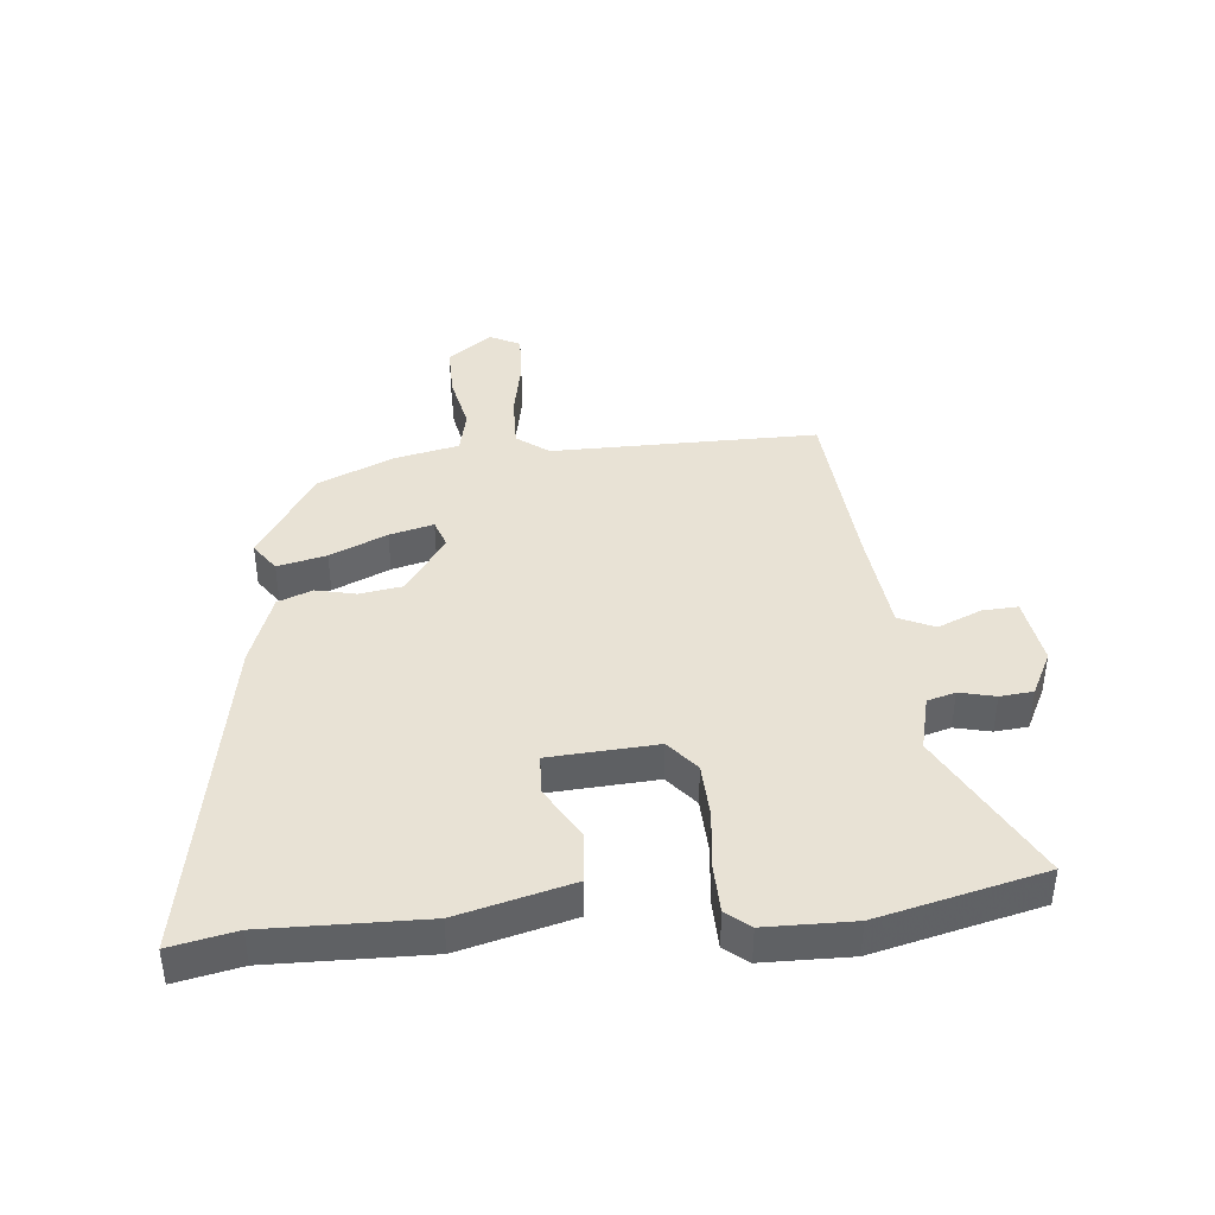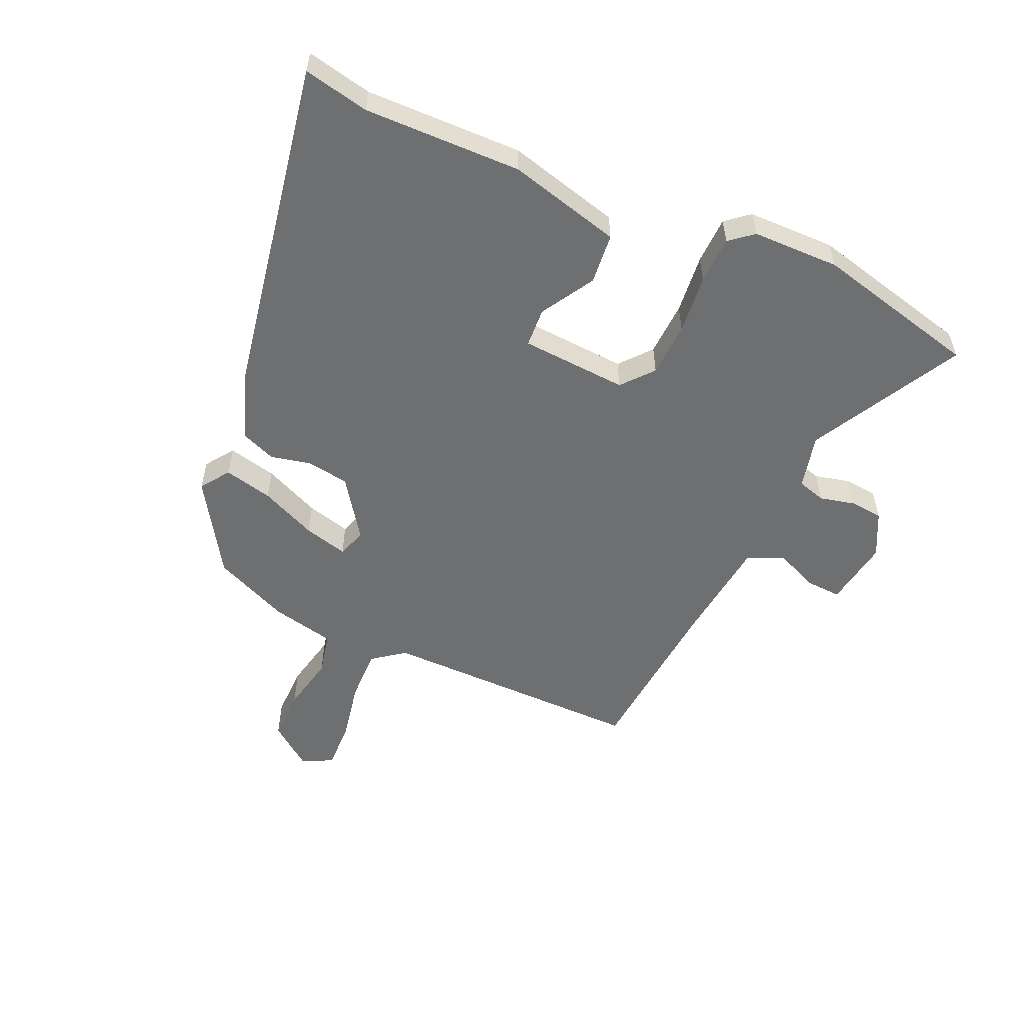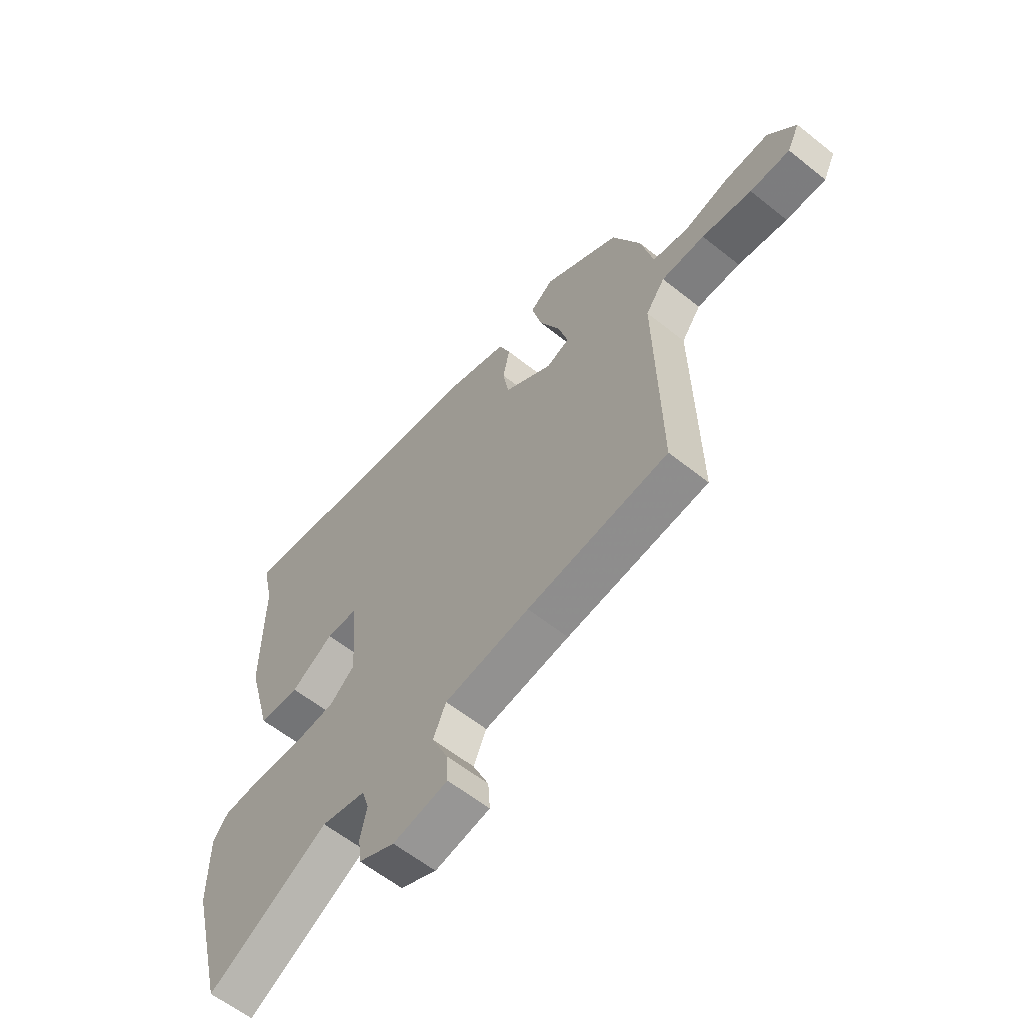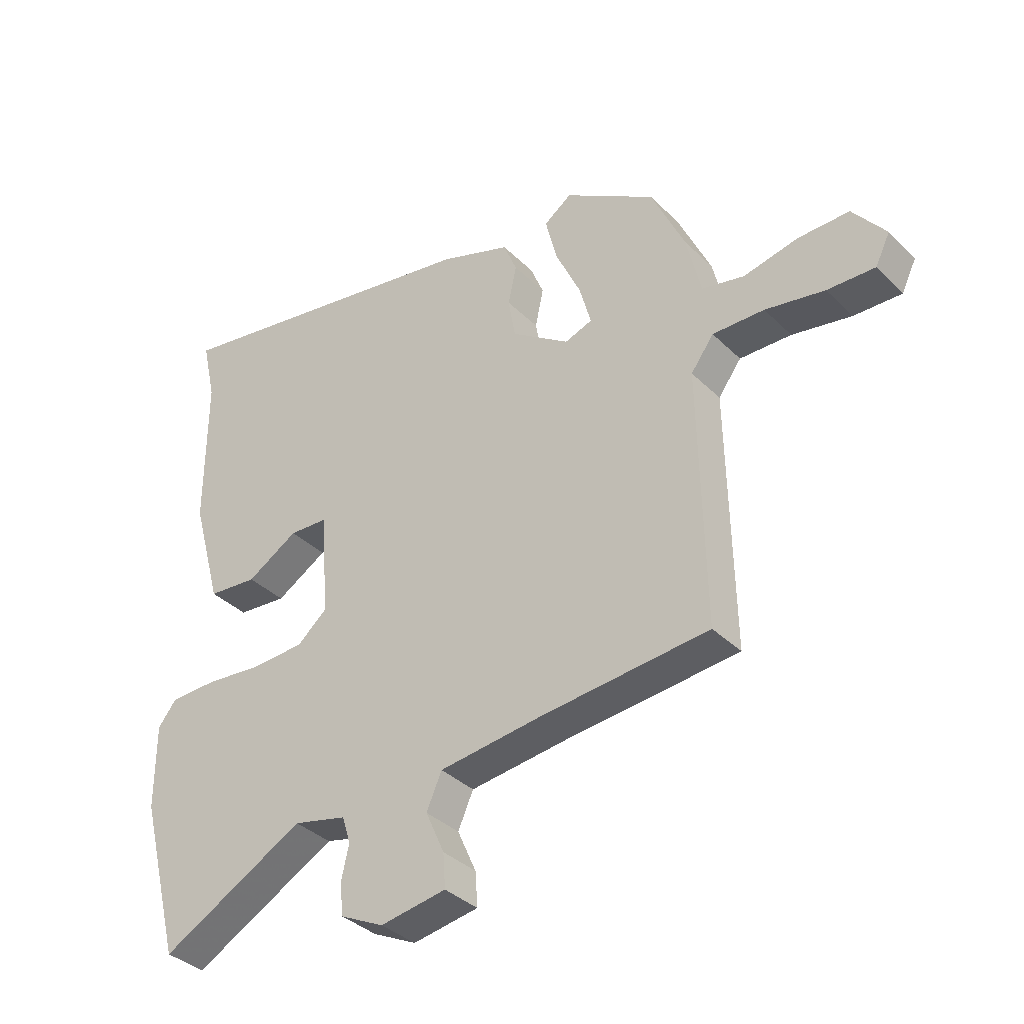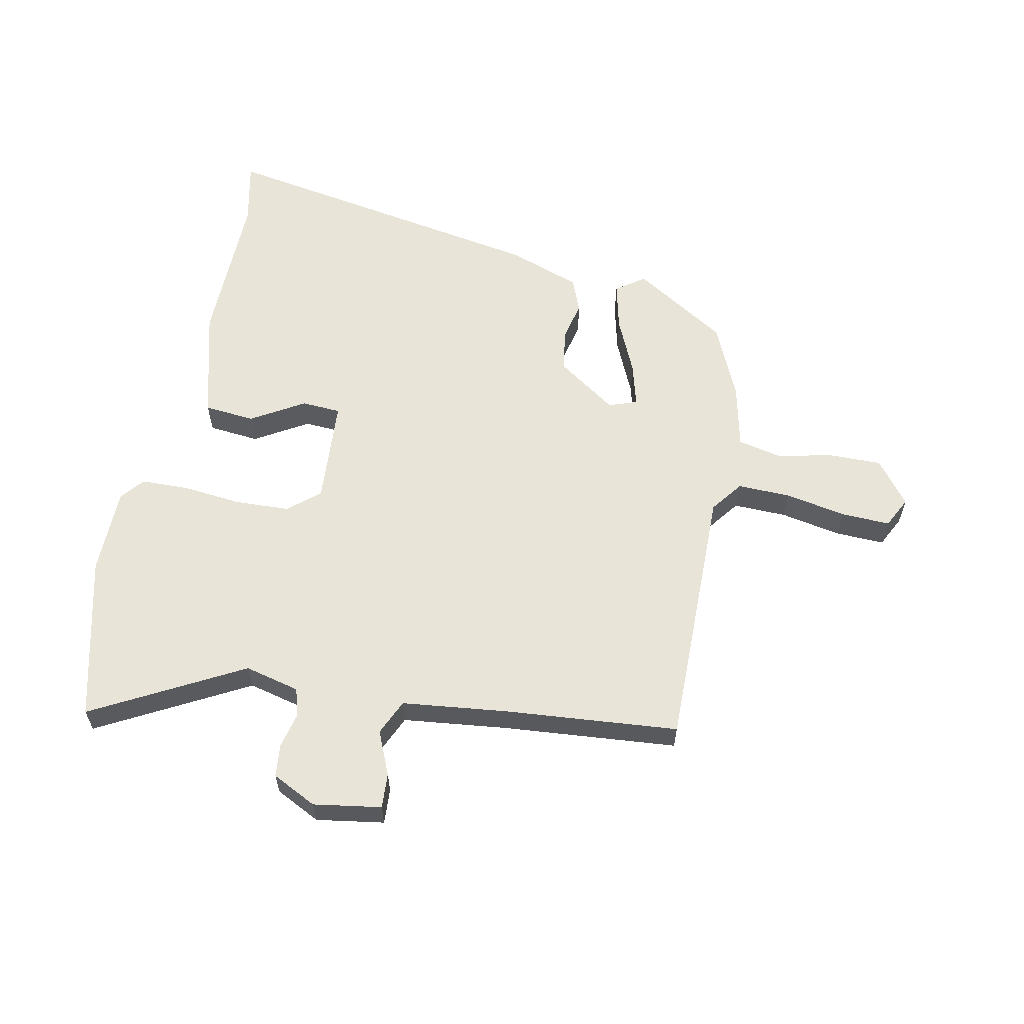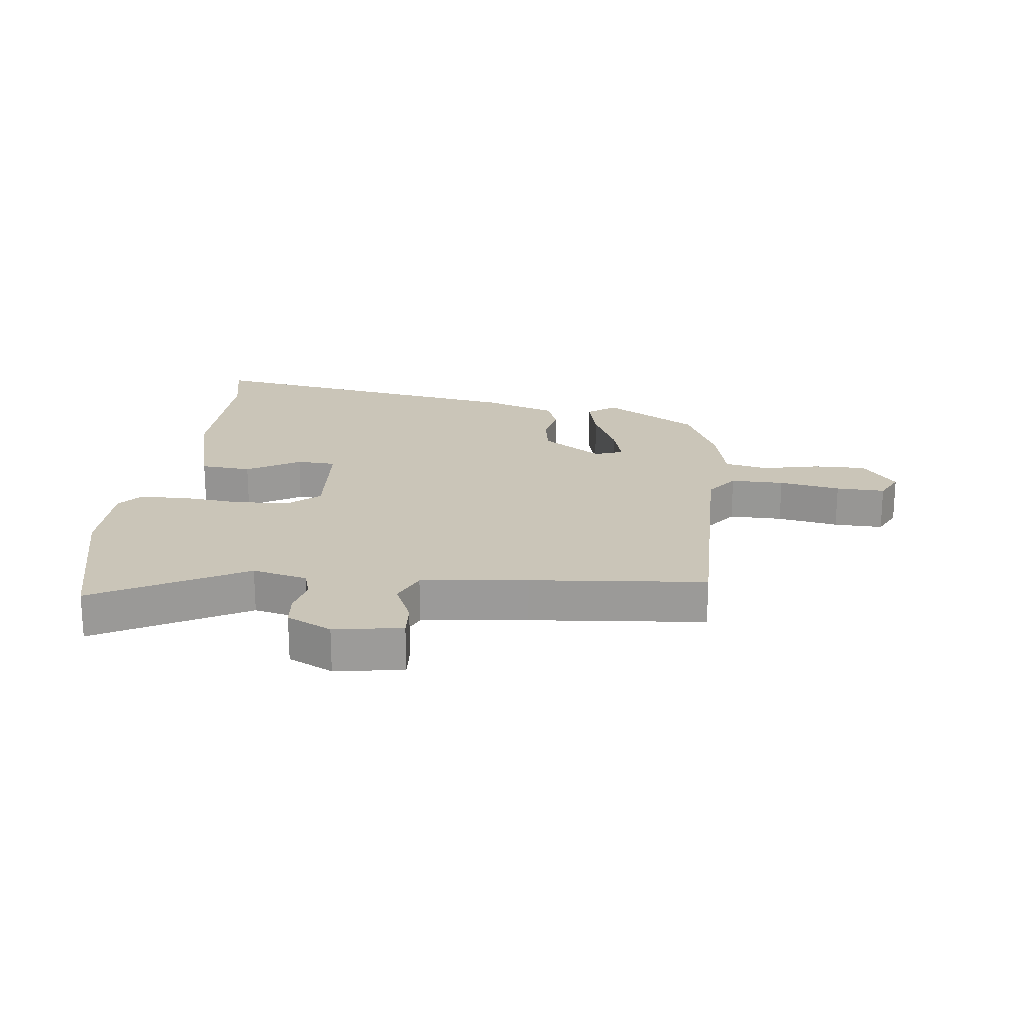
<metadata>
{"format":"obj","ext":"obj","renderer":"f3d","projection":"perspective","resolution":1024,"background":"white","views":[{"elev":40.8,"azim":85.4,"up":"+Y"},{"elev":-54.6,"azim":66.7,"up":"+Y"},{"elev":-60.1,"azim":-129.3,"up":"+Z"},{"elev":-35.9,"azim":-141.8,"up":"+Z"},{"elev":60.2,"azim":-167.9,"up":"+Y"},{"elev":20.5,"azim":-173.0,"up":"+Y"}]}
</metadata>
<code>
v -0.449 0.07 0.364
v -0.294 0.07 0.458
v -0.247 0.07 0.424
v -0.267 0.07 0.344
v -0.31 0.07 0.251
v -0.33 0.07 0.179
v -0.283 0.07 0.162
v -0.184 0.07 0.229
v -0.172 0.07 0.299
v -0.186 0.07 0.365
v -0.163 0.07 0.421
v -0.043 0.07 0.462
v 0.512 0.07 0.553
v 0.488 0.07 0.446
v 0.489 0.07 0.187
v 0.438 0.07 0.002
v 0.354 0.07 -0.005
v 0.267 0.07 0.048
v 0.202 0.07 0.045
v 0.188 0.07 -0.131
v 0.239 0.07 -0.175
v 0.329 0.07 -0.18
v 0.427 0.07 -0.171
v 0.506 0.07 -0.174
v 0.537 0.07 -0.213
v 0.537 0.07 -0.357
v 0.467 0.07 -0.628
v 0.221 0.07 -0.492
v 0.13 0.07 -0.513
v 0.116 0.07 -0.559
v 0.129 0.07 -0.618
v 0.123 0.07 -0.672
v 0.049 0.07 -0.708
v -0.063 0.07 -0.689
v -0.059 0.07 -0.631
v -0.027 0.07 -0.559
v -0.053 0.07 -0.5
v -0.227 0.07 -0.478
v -0.514 0.07 -0.45
v -0.505 0.07 -0.012
v -0.544 0.07 0.041
v -0.632 0.07 0.04
v -0.733 0.07 0.022
v -0.814 0.07 0.02
v -0.839 0.07 0.071
v -0.783 0.07 0.142
v -0.696 0.07 0.14
v -0.603 0.07 0.119
v -0.531 0.07 0.134
v -0.506 0.07 0.24
v -0.449 0 0.364
v -0.294 0 0.458
v -0.247 0 0.424
v -0.267 0 0.344
v -0.31 0 0.251
v -0.33 0 0.179
v -0.283 0 0.162
v -0.184 0 0.229
v -0.172 0 0.299
v -0.186 0 0.365
v -0.163 0 0.421
v -0.043 0 0.462
v 0.512 0 0.553
v 0.488 0 0.446
v 0.489 0 0.187
v 0.438 0 0.002
v 0.354 0 -0.005
v 0.267 0 0.048
v 0.202 0 0.045
v 0.188 0 -0.131
v 0.239 0 -0.175
v 0.329 0 -0.18
v 0.427 0 -0.171
v 0.506 0 -0.174
v 0.537 0 -0.213
v 0.537 0 -0.357
v 0.467 0 -0.628
v 0.221 0 -0.492
v 0.13 0 -0.513
v 0.116 0 -0.559
v 0.129 0 -0.618
v 0.123 0 -0.672
v 0.049 0 -0.708
v -0.063 0 -0.689
v -0.059 0 -0.631
v -0.027 0 -0.559
v -0.053 0 -0.5
v -0.227 0 -0.478
v -0.514 0 -0.45
v -0.505 0 -0.012
v -0.544 0 0.041
v -0.632 0 0.04
v -0.733 0 0.022
v -0.814 0 0.02
v -0.839 0 0.071
v -0.783 0 0.142
v -0.696 0 0.14
v -0.603 0 0.119
v -0.531 0 0.134
v -0.506 0 0.24
f 3 4 5
f 2 3 5
f 1 2 5
f 50 1 5
f 49 50 5
f 46 47 48
f 45 46 48
f 44 45 48
f 43 44 48
f 42 43 48
f 41 42 48 49
f 49 5 6
f 41 49 6
f 40 41 6
f 40 6 7
f 39 40 7
f 38 39 7
f 34 35 36
f 33 34 36
f 32 33 36
f 31 32 36
f 30 31 36
f 29 30 36 37
f 38 7 8
f 37 38 8
f 29 37 8
f 28 29 8
f 26 27 28
f 25 26 28
f 24 25 28
f 23 24 28
f 22 23 28
f 16 17 18
f 15 16 18
f 14 15 18
f 14 18 19
f 13 14 19
f 12 13 19
f 11 12 19
f 10 11 19
f 9 10 19
f 8 9 19 20
f 21 22 28
f 20 21 28
f 8 20 28
f 55 54 53
f 55 53 52
f 55 52 51
f 55 51 100
f 55 100 99
f 98 97 96
f 98 96 95
f 98 95 94
f 98 94 93
f 98 93 92
f 99 98 92 91
f 56 55 99
f 56 99 91
f 56 91 90
f 57 56 90
f 57 90 89
f 57 89 88
f 86 85 84
f 86 84 83
f 86 83 82
f 86 82 81
f 86 81 80
f 87 86 80 79
f 58 57 88
f 58 88 87
f 58 87 79
f 58 79 78
f 78 77 76
f 78 76 75
f 78 75 74
f 78 74 73
f 78 73 72
f 68 67 66
f 68 66 65
f 68 65 64
f 69 68 64
f 69 64 63
f 69 63 62
f 69 62 61
f 69 61 60
f 69 60 59
f 70 69 59 58
f 78 72 71
f 78 71 70
f 78 70 58
f 1 51 52 2
f 2 52 53 3
f 3 53 54 4
f 4 54 55 5
f 5 55 56 6
f 6 56 57 7
f 7 57 58 8
f 8 58 59 9
f 9 59 60 10
f 10 60 61 11
f 11 61 62 12
f 12 62 63 13
f 13 63 64 14
f 14 64 65 15
f 15 65 66 16
f 16 66 67 17
f 17 67 68 18
f 18 68 69 19
f 19 69 70 20
f 20 70 71 21
f 21 71 72 22
f 22 72 73 23
f 23 73 74 24
f 24 74 75 25
f 25 75 76 26
f 26 76 77 27
f 27 77 78 28
f 28 78 79 29
f 29 79 80 30
f 30 80 81 31
f 31 81 82 32
f 32 82 83 33
f 33 83 84 34
f 34 84 85 35
f 35 85 86 36
f 36 86 87 37
f 37 87 88 38
f 38 88 89 39
f 39 89 90 40
f 40 90 91 41
f 41 91 92 42
f 42 92 93 43
f 43 93 94 44
f 44 94 95 45
f 45 95 96 46
f 46 96 97 47
f 47 97 98 48
f 48 98 99 49
f 49 99 100 50
f 50 100 51 1

</code>
